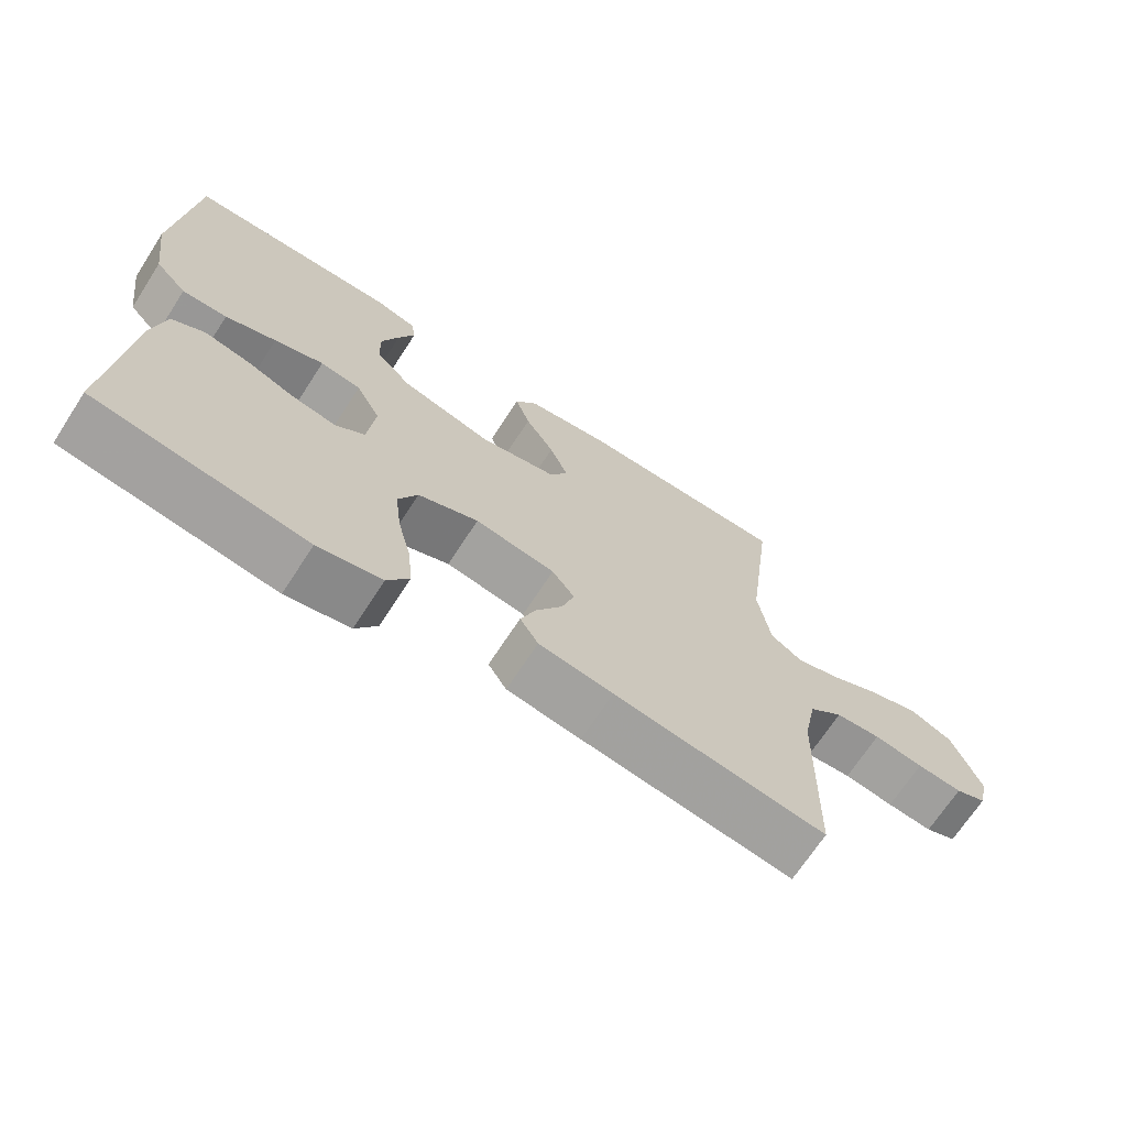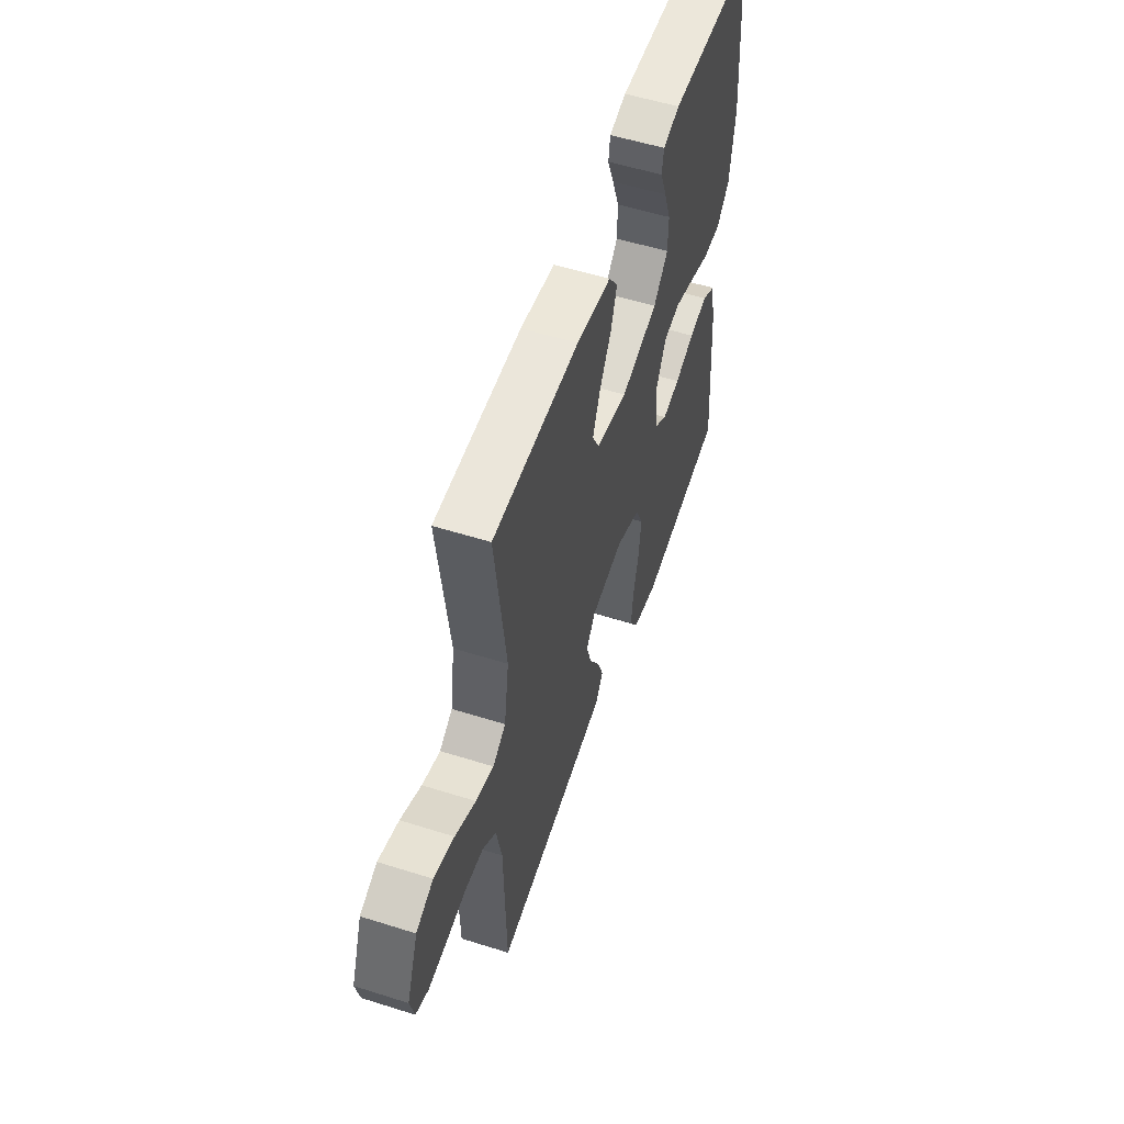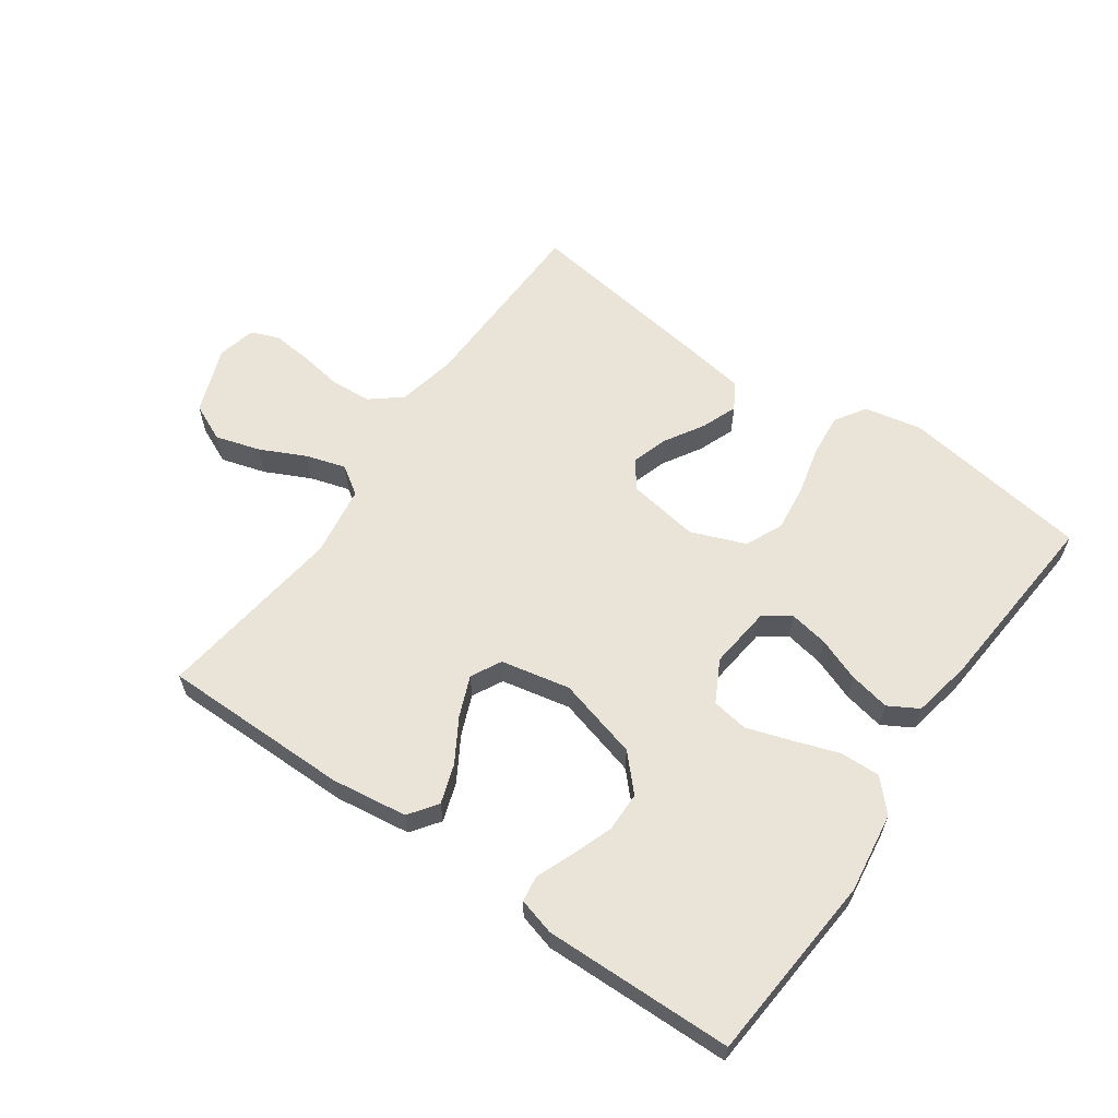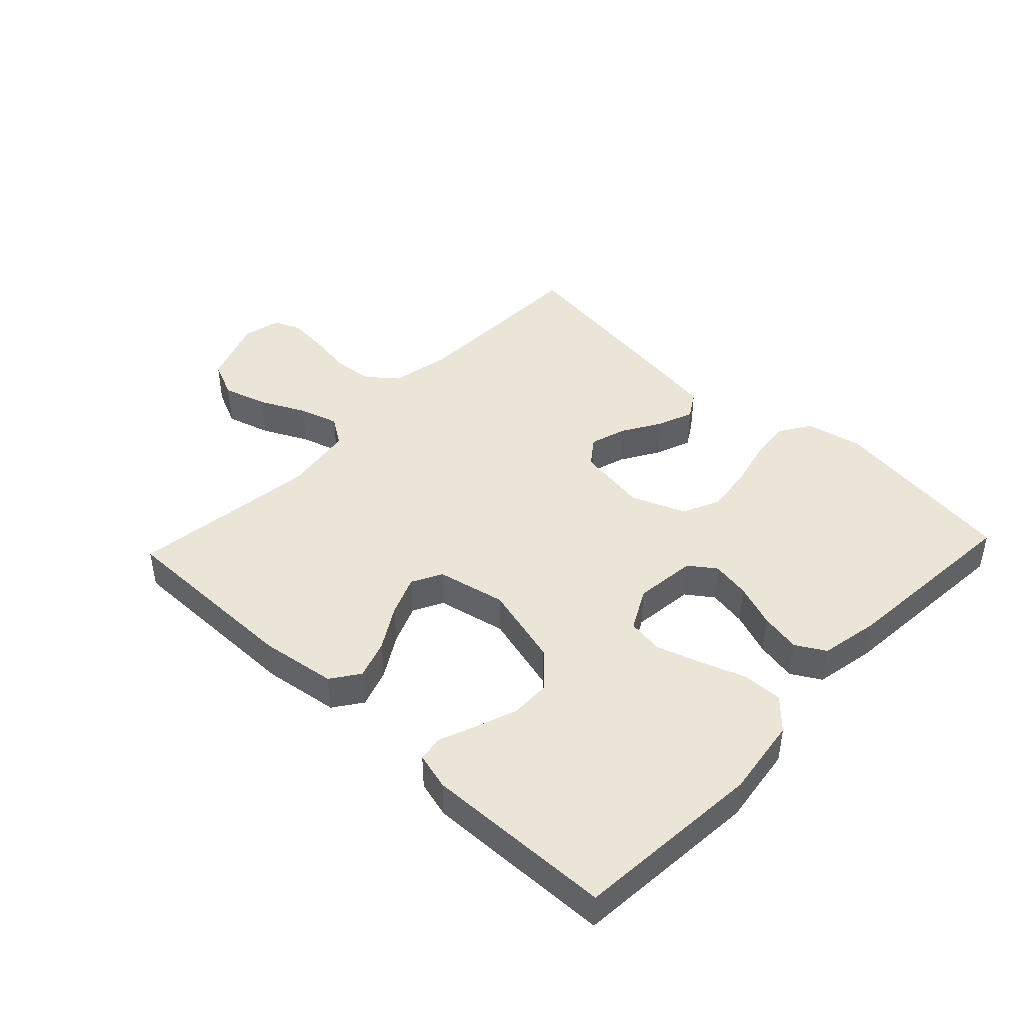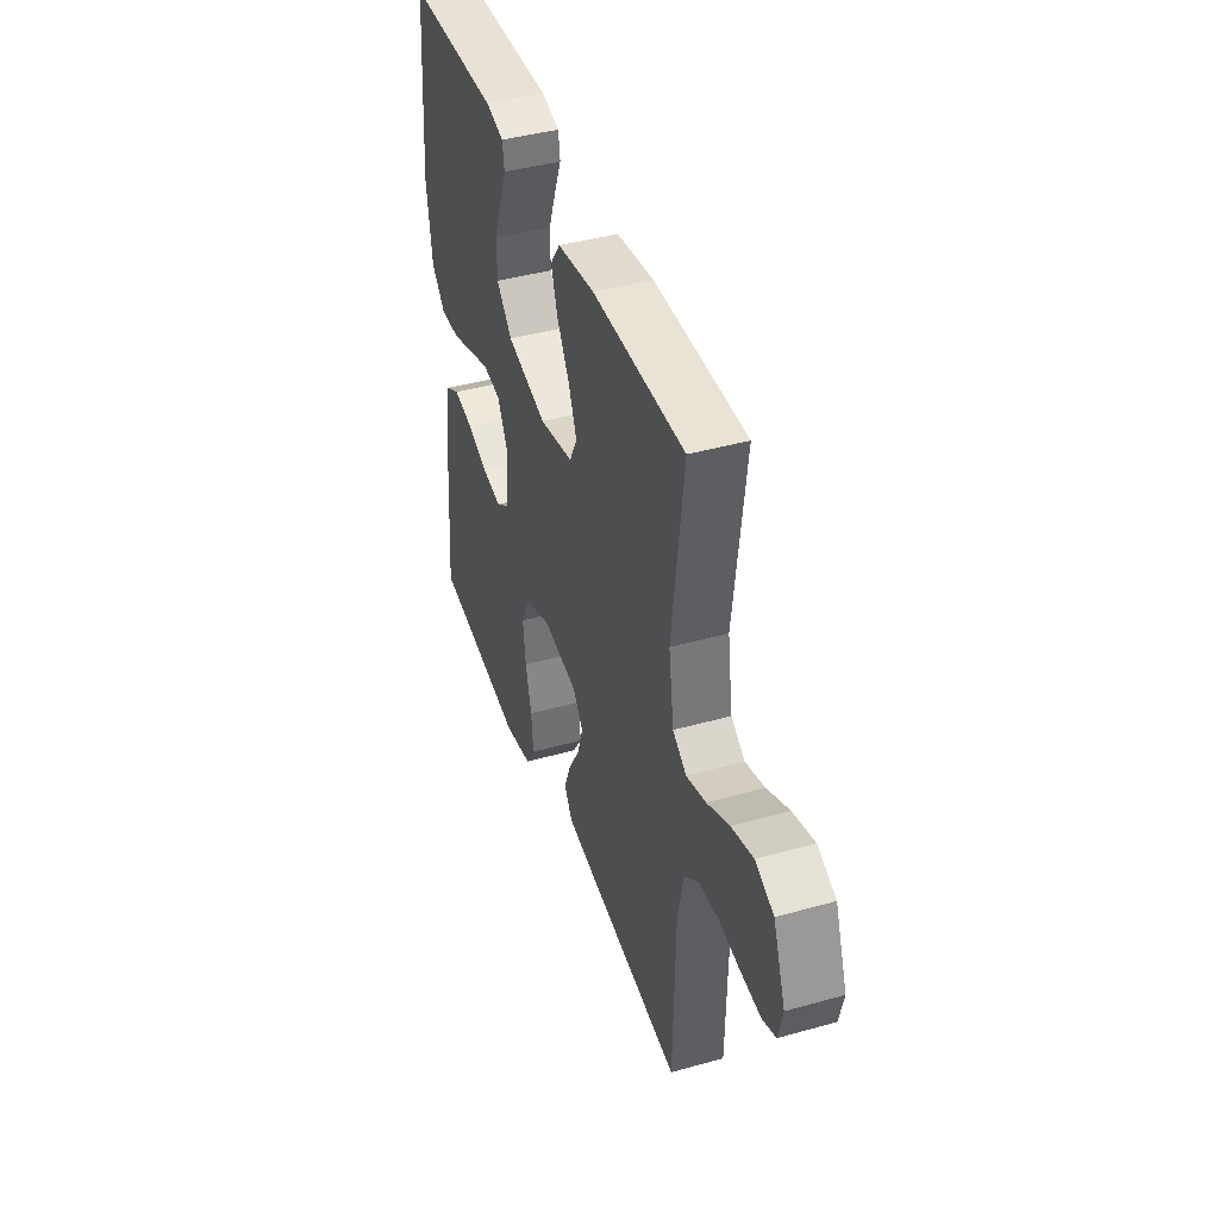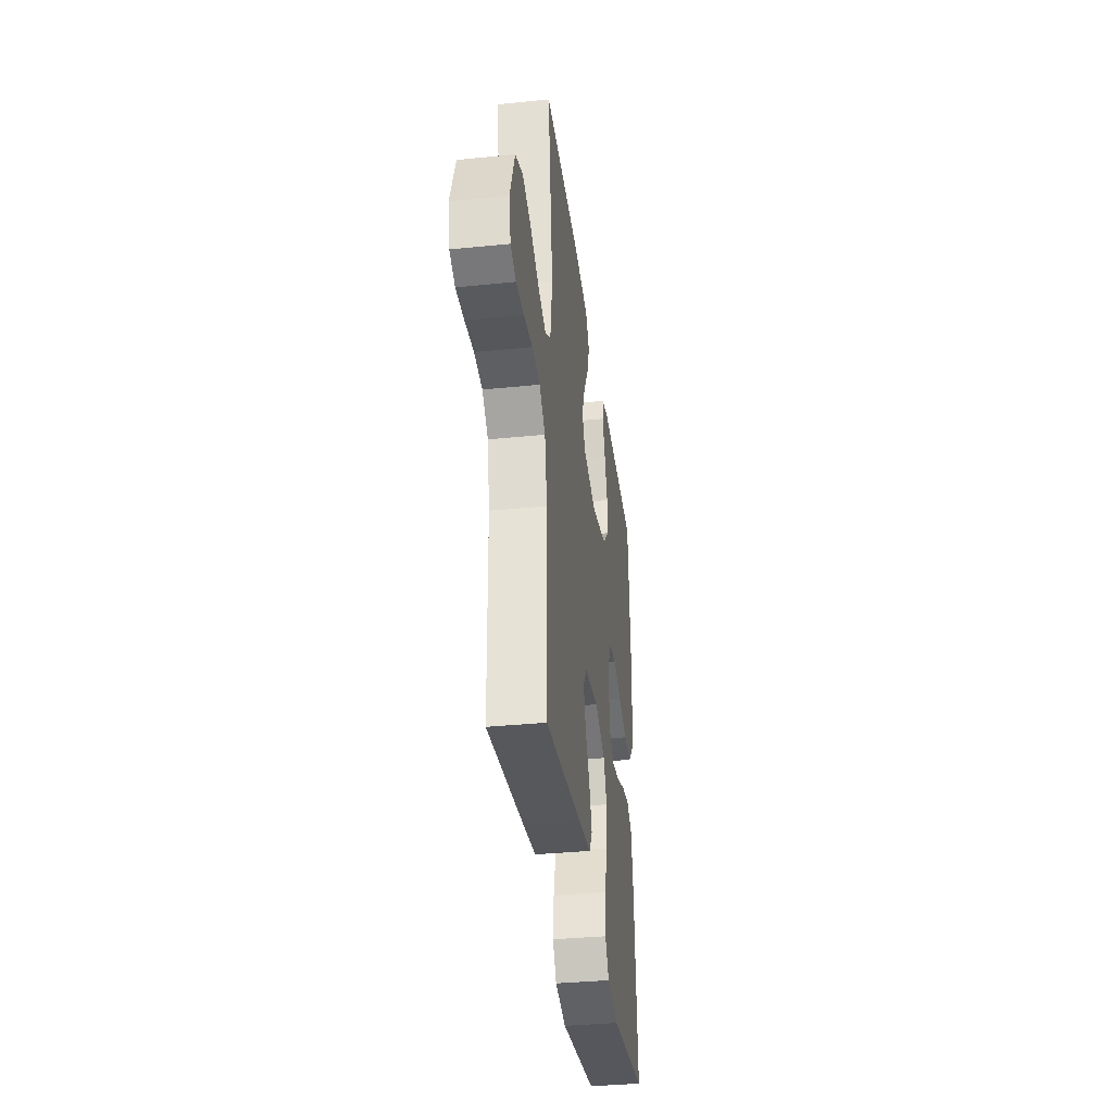
<metadata>
{"format":"obj","ext":"obj","renderer":"f3d","projection":"perspective","resolution":1024,"background":"white","views":[{"elev":-69.2,"azim":147.0,"up":"+Z"},{"elev":54.7,"azim":-71.5,"up":"+Z"},{"elev":61.0,"azim":35.1,"up":"+Y"},{"elev":44.0,"azim":43.4,"up":"+Y"},{"elev":42.0,"azim":-108.7,"up":"+Z"},{"elev":-35.8,"azim":-82.5,"up":"+Z"}]}
</metadata>
<code>
v 0.5 0.07 0.5
v 0.524 0.07 0.2
v 0.506 0.07 0.073
v 0.461 0.07 0.025
v 0.397 0.07 0.027
v 0.325 0.07 0.052
v 0.255 0.07 0.075
v 0.197 0.07 0.066
v 0.162 0.07 0
v 0.173 0.07 -0.099
v 0.215 0.07 -0.129
v 0.277 0.07 -0.118
v 0.346 0.07 -0.092
v 0.411 0.07 -0.079
v 0.458 0.07 -0.106
v 0.476 0.07 -0.2
v 0.5 0.07 -0.5
v 0.2 0.07 -0.543
v 0.109 0.07 -0.524
v 0.078 0.07 -0.475
v 0.085 0.07 -0.406
v 0.104 0.07 -0.329
v 0.113 0.07 -0.255
v 0.086 0.07 -0.196
v 0 0.07 -0.162
v -0.114 0.07 -0.18
v -0.146 0.07 -0.223
v -0.128 0.07 -0.281
v -0.091 0.07 -0.343
v -0.069 0.07 -0.4
v -0.095 0.07 -0.442
v -0.2 0.07 -0.458
v -0.5 0.07 -0.5
v -0.507 0.07 -0.2
v -0.526 0.07 -0.106
v -0.574 0.07 -0.067
v -0.638 0.07 -0.062
v -0.708 0.07 -0.073
v -0.772 0.07 -0.079
v -0.816 0.07 -0.061
v -0.83 0.07 0
v -0.79 0.07 0.106
v -0.73 0.07 0.133
v -0.659 0.07 0.112
v -0.587 0.07 0.077
v -0.524 0.07 0.058
v -0.479 0.07 0.088
v -0.462 0.07 0.2
v -0.5 0.07 0.5
v -0.2 0.07 0.5
v -0.079 0.07 0.483
v -0.047 0.07 0.438
v -0.068 0.07 0.376
v -0.109 0.07 0.308
v -0.135 0.07 0.244
v -0.11 0.07 0.196
v 0 0.07 0.173
v 0.13 0.07 0.208
v 0.181 0.07 0.262
v 0.182 0.07 0.326
v 0.158 0.07 0.392
v 0.135 0.07 0.45
v 0.141 0.07 0.491
v 0.2 0.07 0.507
v 0.5 0 0.5
v 0.524 0 0.2
v 0.506 0 0.073
v 0.461 0 0.025
v 0.397 0 0.027
v 0.325 0 0.052
v 0.255 0 0.075
v 0.197 0 0.066
v 0.162 0 0
v 0.173 0 -0.099
v 0.215 0 -0.129
v 0.277 0 -0.118
v 0.346 0 -0.092
v 0.411 0 -0.079
v 0.458 0 -0.106
v 0.476 0 -0.2
v 0.5 0 -0.5
v 0.2 0 -0.543
v 0.109 0 -0.524
v 0.078 0 -0.475
v 0.085 0 -0.406
v 0.104 0 -0.329
v 0.113 0 -0.255
v 0.086 0 -0.196
v 0 0 -0.162
v -0.114 0 -0.18
v -0.146 0 -0.223
v -0.128 0 -0.281
v -0.091 0 -0.343
v -0.069 0 -0.4
v -0.095 0 -0.442
v -0.2 0 -0.458
v -0.5 0 -0.5
v -0.507 0 -0.2
v -0.526 0 -0.106
v -0.574 0 -0.067
v -0.638 0 -0.062
v -0.708 0 -0.073
v -0.772 0 -0.079
v -0.816 0 -0.061
v -0.83 0 0
v -0.79 0 0.106
v -0.73 0 0.133
v -0.659 0 0.112
v -0.587 0 0.077
v -0.524 0 0.058
v -0.479 0 0.088
v -0.462 0 0.2
v -0.5 0 0.5
v -0.2 0 0.5
v -0.079 0 0.483
v -0.047 0 0.438
v -0.068 0 0.376
v -0.109 0 0.308
v -0.135 0 0.244
v -0.11 0 0.196
v 0 0 0.173
v 0.13 0 0.208
v 0.181 0 0.262
v 0.182 0 0.326
v 0.158 0 0.392
v 0.135 0 0.45
v 0.141 0 0.491
v 0.2 0 0.507
f 61 62 63 64
f 60 61 64 1
f 59 60 1 2
f 58 59 2 3
f 57 58 3 4
f 56 57 4
f 51 52 53 54
f 51 54 55
f 48 49 50 51
f 47 48 51 55
f 46 47 55 56
f 42 43 44 45
f 42 45 46
f 41 42 46
f 40 41 46
f 37 38 39 40
f 37 40 46 56
f 31 32 33 34
f 31 34 35
f 28 29 30 31
f 27 28 31 35
f 26 27 35 36
f 19 20 21 22
f 19 22 23
f 18 19 23
f 17 18 23
f 16 17 23 24
f 12 13 14 15
f 11 12 15 16
f 4 5 6
f 4 6 7
f 56 4 7
f 36 37 56
f 25 26 36 56
f 11 16 24 25
f 10 11 25
f 9 10 25 56
f 8 9 56
f 7 8 56
f 128 127 126 125
f 65 128 125 124
f 66 65 124 123
f 67 66 123 122
f 68 67 122 121
f 68 121 120
f 118 117 116 115
f 119 118 115
f 115 114 113 112
f 119 115 112 111
f 120 119 111 110
f 109 108 107 106
f 110 109 106
f 110 106 105
f 110 105 104
f 104 103 102 101
f 120 110 104 101
f 98 97 96 95
f 99 98 95
f 95 94 93 92
f 99 95 92 91
f 100 99 91 90
f 86 85 84 83
f 87 86 83
f 87 83 82
f 87 82 81
f 88 87 81 80
f 79 78 77 76
f 80 79 76 75
f 70 69 68
f 71 70 68
f 71 68 120
f 120 101 100
f 120 100 90 89
f 89 88 80 75
f 89 75 74
f 120 89 74 73
f 120 73 72
f 120 72 71
f 1 65 66 2
f 2 66 67 3
f 3 67 68 4
f 4 68 69 5
f 5 69 70 6
f 6 70 71 7
f 7 71 72 8
f 8 72 73 9
f 9 73 74 10
f 10 74 75 11
f 11 75 76 12
f 12 76 77 13
f 13 77 78 14
f 14 78 79 15
f 15 79 80 16
f 16 80 81 17
f 17 81 82 18
f 18 82 83 19
f 19 83 84 20
f 20 84 85 21
f 21 85 86 22
f 22 86 87 23
f 23 87 88 24
f 24 88 89 25
f 25 89 90 26
f 26 90 91 27
f 27 91 92 28
f 28 92 93 29
f 29 93 94 30
f 30 94 95 31
f 31 95 96 32
f 32 96 97 33
f 33 97 98 34
f 34 98 99 35
f 35 99 100 36
f 36 100 101 37
f 37 101 102 38
f 38 102 103 39
f 39 103 104 40
f 40 104 105 41
f 41 105 106 42
f 42 106 107 43
f 43 107 108 44
f 44 108 109 45
f 45 109 110 46
f 46 110 111 47
f 47 111 112 48
f 48 112 113 49
f 49 113 114 50
f 50 114 115 51
f 51 115 116 52
f 52 116 117 53
f 53 117 118 54
f 54 118 119 55
f 55 119 120 56
f 56 120 121 57
f 57 121 122 58
f 58 122 123 59
f 59 123 124 60
f 60 124 125 61
f 61 125 126 62
f 62 126 127 63
f 63 127 128 64
f 64 128 65 1

</code>
